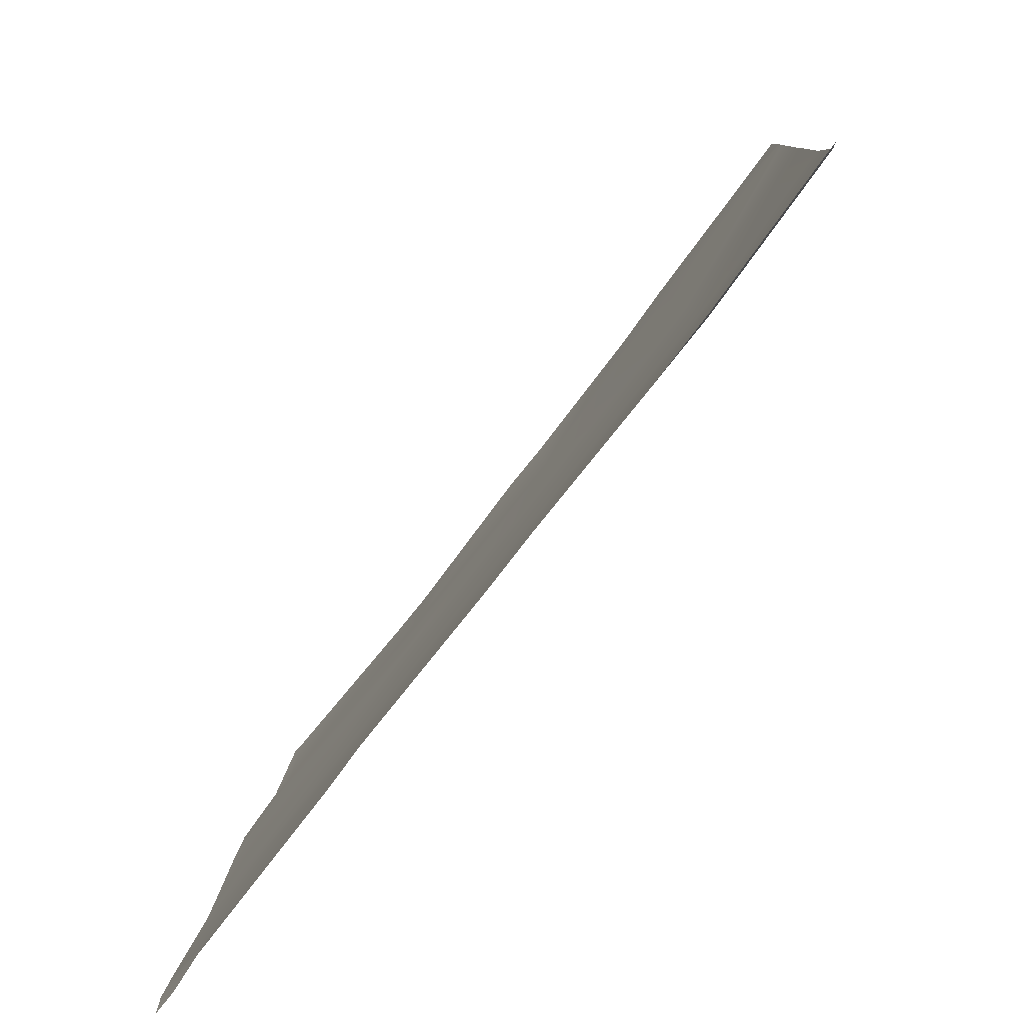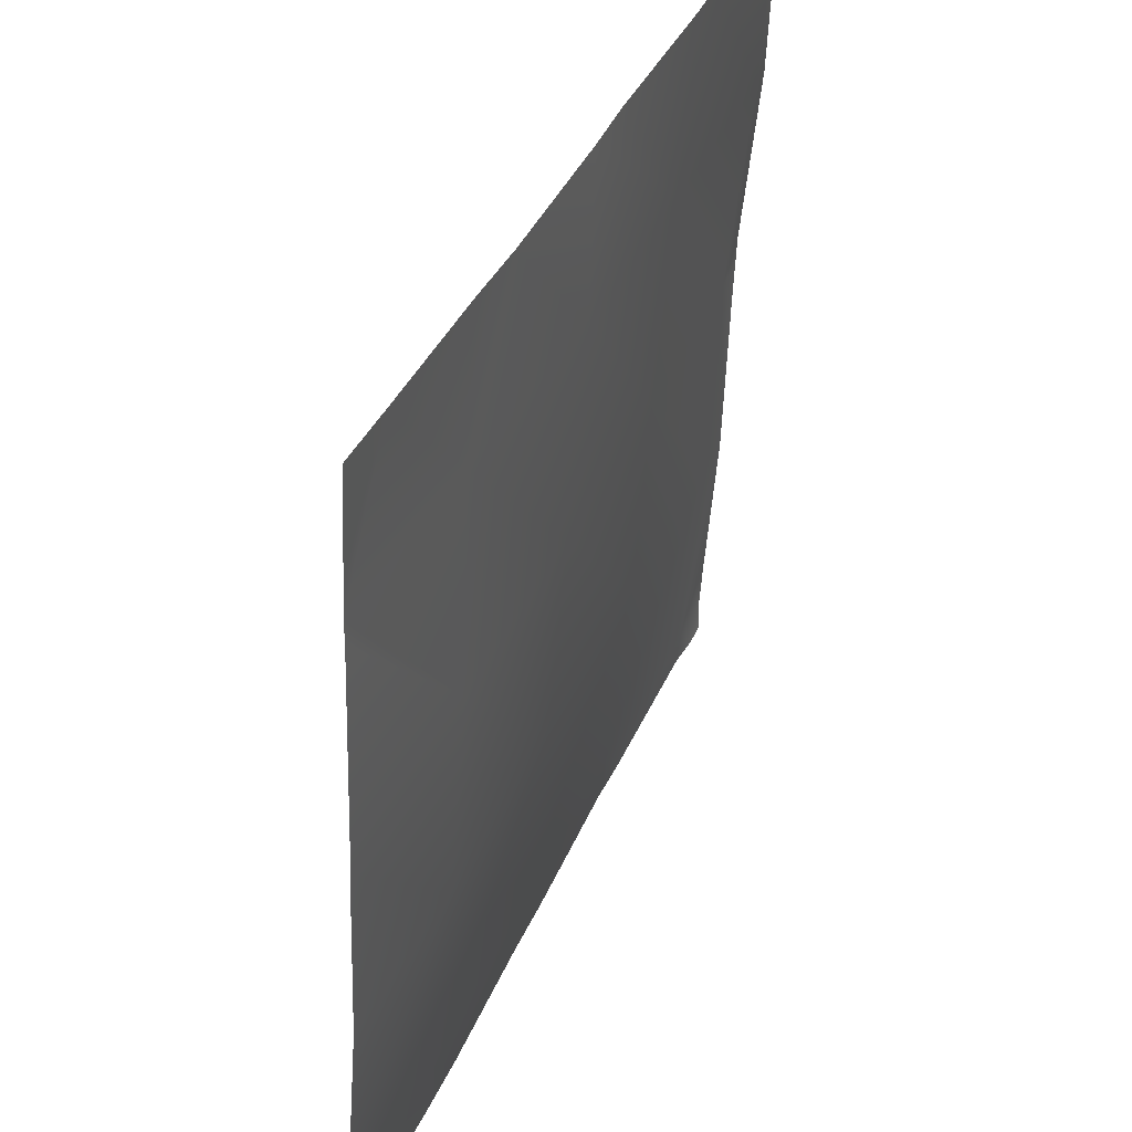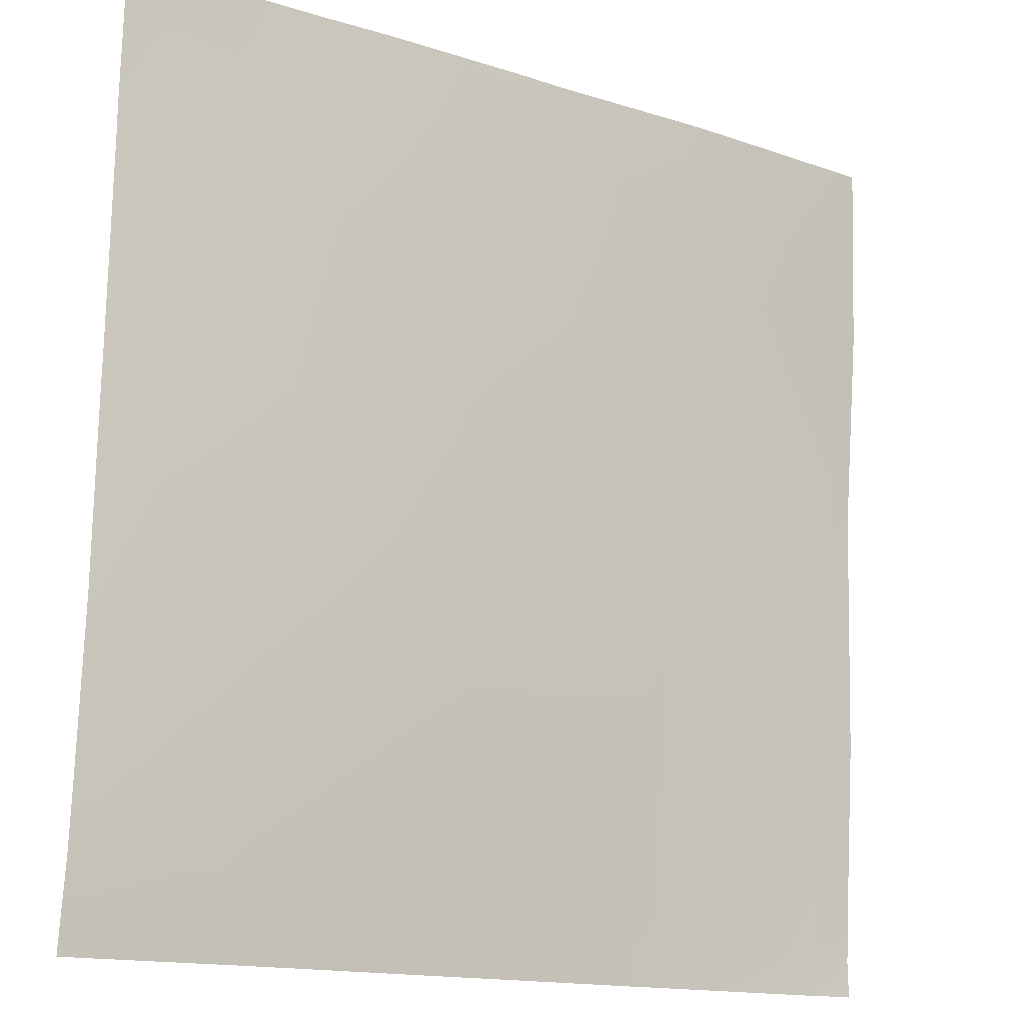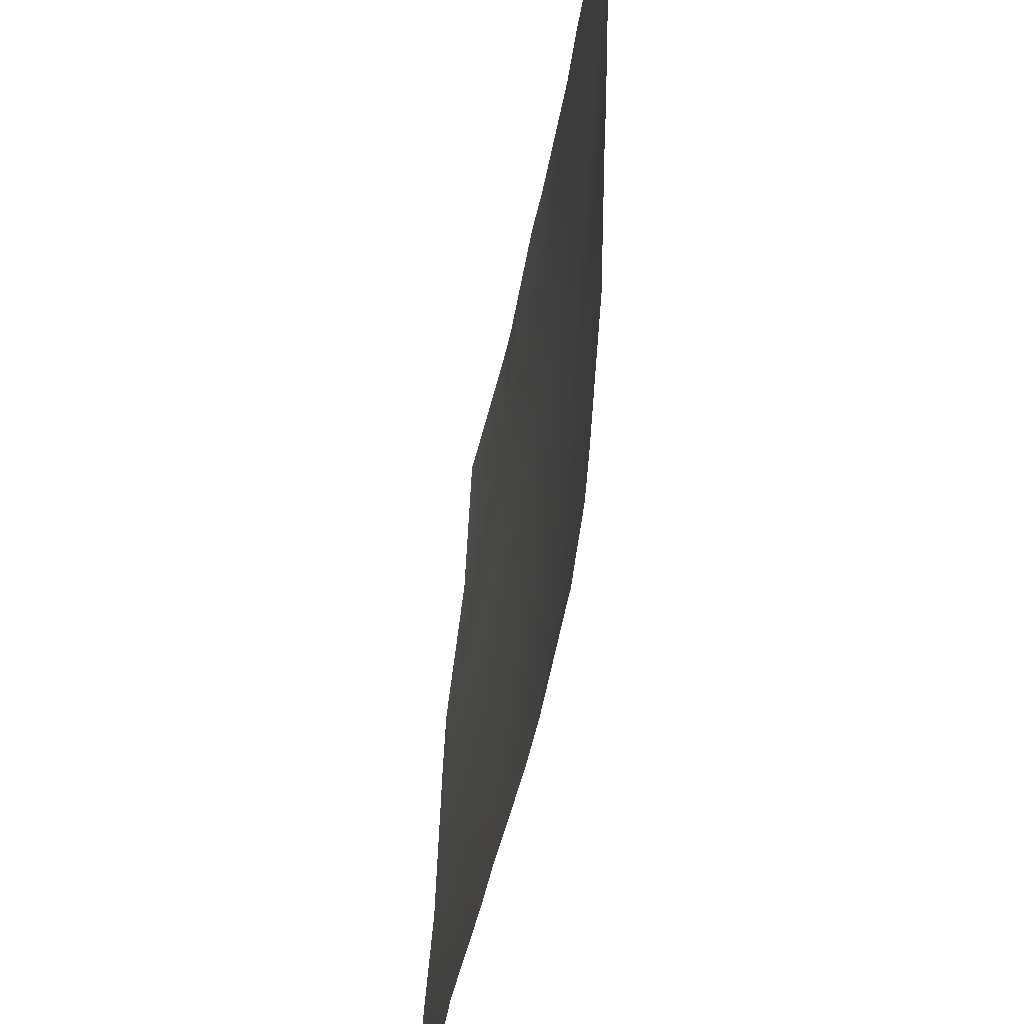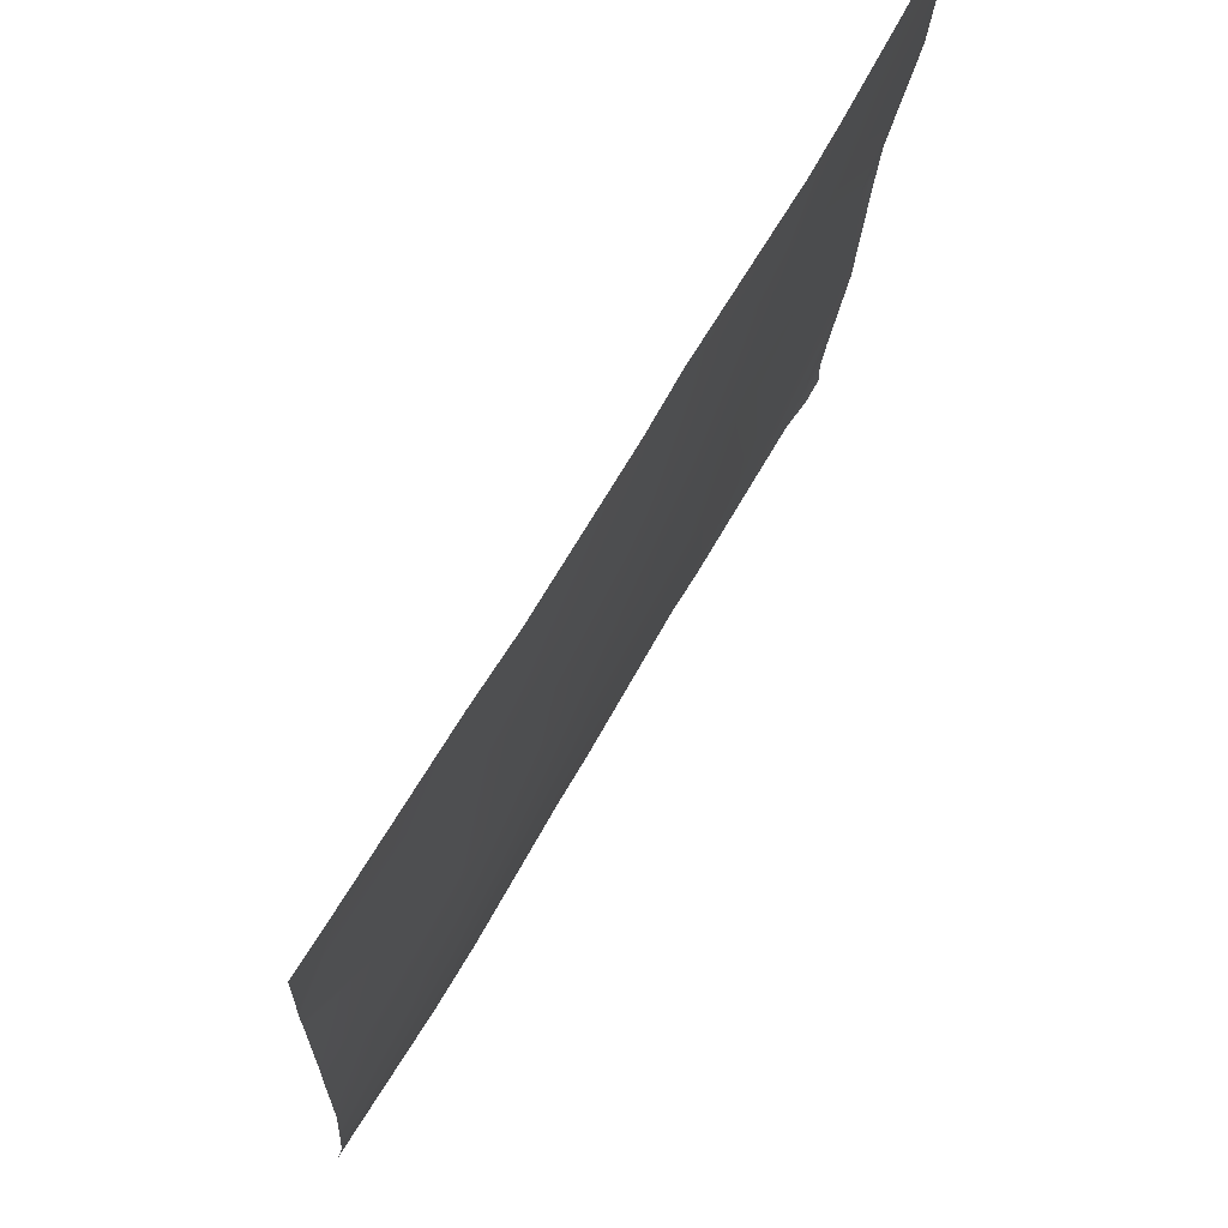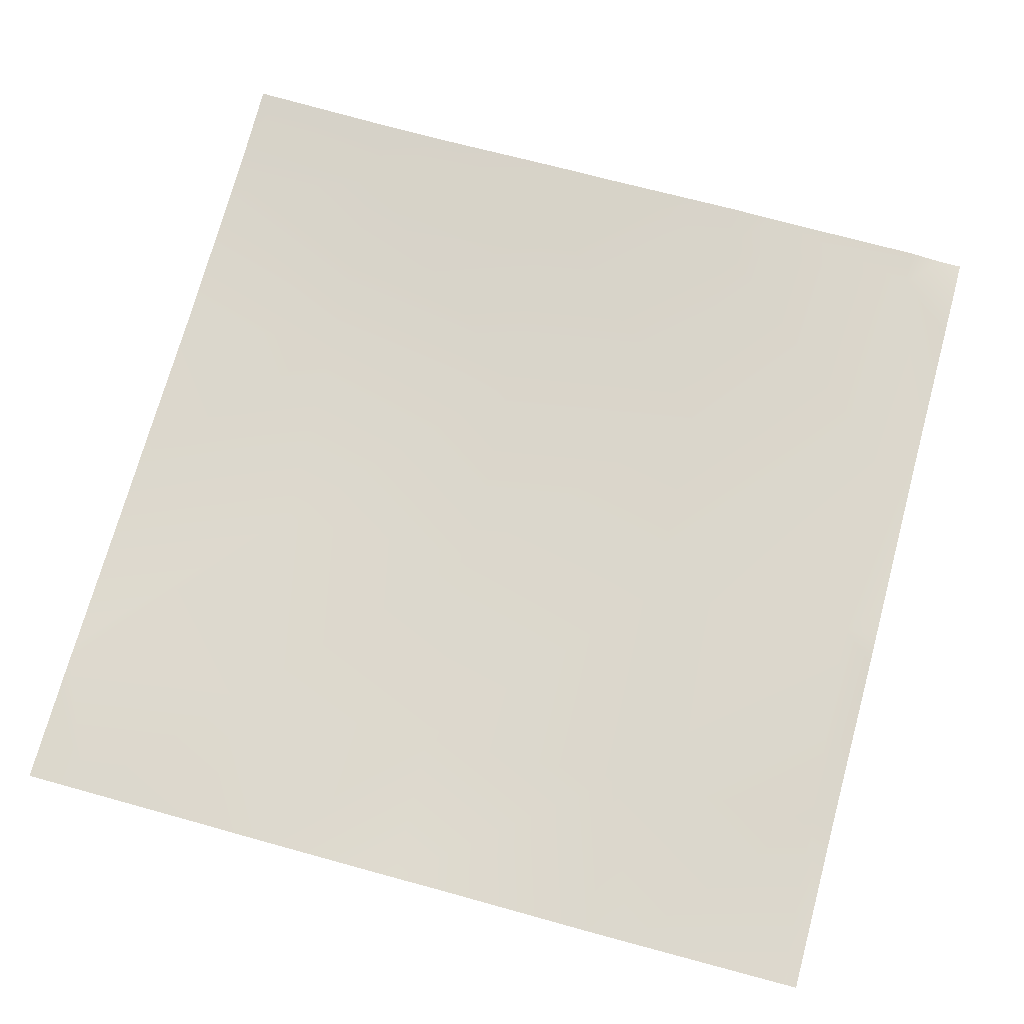
<metadata>
{"format":"obj","ext":"obj","renderer":"f3d","projection":"perspective","resolution":1024,"background":"white","views":[{"elev":-79.6,"azim":-128.3,"up":"+Z"},{"elev":40.3,"azim":-68.3,"up":"+Z"},{"elev":-14.7,"azim":-36.0,"up":"+Z"},{"elev":-40.1,"azim":-99.9,"up":"+Z"},{"elev":71.1,"azim":-60.3,"up":"+Z"},{"elev":69.6,"azim":15.3,"up":"+Y"}]}
</metadata>
<code>
v 96 3.648 -192
v 96 3.541 -191.2
v 96.72 3.625 -192
v 101.8 3.409 -192
v 101.9 3.024 -189.4
v 104.3 3.364 -192
v 96 3.231 -189
v 109.8 3.405 -192
v 109.9 3.134 -189.8
v 111.9 3.378 -192
v 110.3 2.366 -181.8
v 96 3.058 -187.1
v 102.4 2.296 -181.4
v 117.9 3.227 -190.2
v 117.8 3.414 -192
v 119.5 3.352 -192
v 125.8 3.284 -192
v 125.9 3.174 -190.6
v 127.1 3.147 -192
v 126.3 2.589 -182.6
v 128 3.179 -190.7
v 128 3.153 -191.9
v 128 3.15 -192
v 128 3.05 -188.7
v 118.3 2.469 -182.2
v 96 2.587 -181
v 96 2.329 -174.3
v 96 1.991 -165
v 98.32 1.649 -160
v 103.2 1.759 -165.4
v 96 1.923 -163.7
v 96 1.73 -160
v 96 1.999 -165.9
v 102.8 1.851 -173.4
v 96 2.263 -173
v 110.7 1.848 -173.8
v 111.2 1.384 -165.8
v 118.7 2.043 -174.2
v 105.9 1.386 -160
v 103.5 1.507 -160
v 111.5 1.304 -160
v 119.1 1.494 -166.3
v 113.5 1.331 -160
v 126.7 2.347 -174.7
v 121.1 1.187 -160
v 127.1 1.601 -166.7
v 119.5 1.169 -160
v 128 2.609 -182.7
v 128 2.405 -176.1
v 128 2.35 -174.7
v 128 2.301 -173.5
v 128 1.65 -166.7
v 128 1.506 -163
v 127.5 1.361 -160
v 128 1.39 -160
f 1 2 3
f 4 5 6
f 7 3 2
f 7 5 3
f 5 4 3
f 8 9 10
f 9 6 5
f 9 8 6
f 9 5 11
f 5 12 13
f 5 7 12
f 14 10 9
f 14 15 10
f 15 14 16
f 17 18 19
f 18 16 14
f 18 17 16
f 18 14 20
f 21 19 18
f 21 22 19
f 22 23 19
f 21 18 24
f 14 9 25
f 26 27 13
f 28 29 30
f 28 31 29
f 31 32 29
f 33 34 35
f 26 13 12
f 13 35 34
f 13 27 35
f 28 34 33
f 28 30 34
f 34 30 36
f 36 11 34
f 11 36 25
f 36 37 38
f 37 36 30
f 13 34 11
f 39 30 40
f 39 37 30
f 41 37 39
f 40 30 29
f 42 38 37
f 36 38 25
f 41 42 37
f 41 43 42
f 38 42 44
f 42 45 46
f 42 47 45
f 47 42 43
f 20 25 38
f 25 9 11
f 11 5 13
f 42 46 44
f 48 44 49
f 48 20 44
f 50 49 44
f 48 18 20
f 48 24 18
f 50 44 51
f 52 46 53
f 53 54 55
f 53 46 54
f 46 51 44
f 46 52 51
f 45 54 46
f 14 25 20
f 38 44 20

</code>
